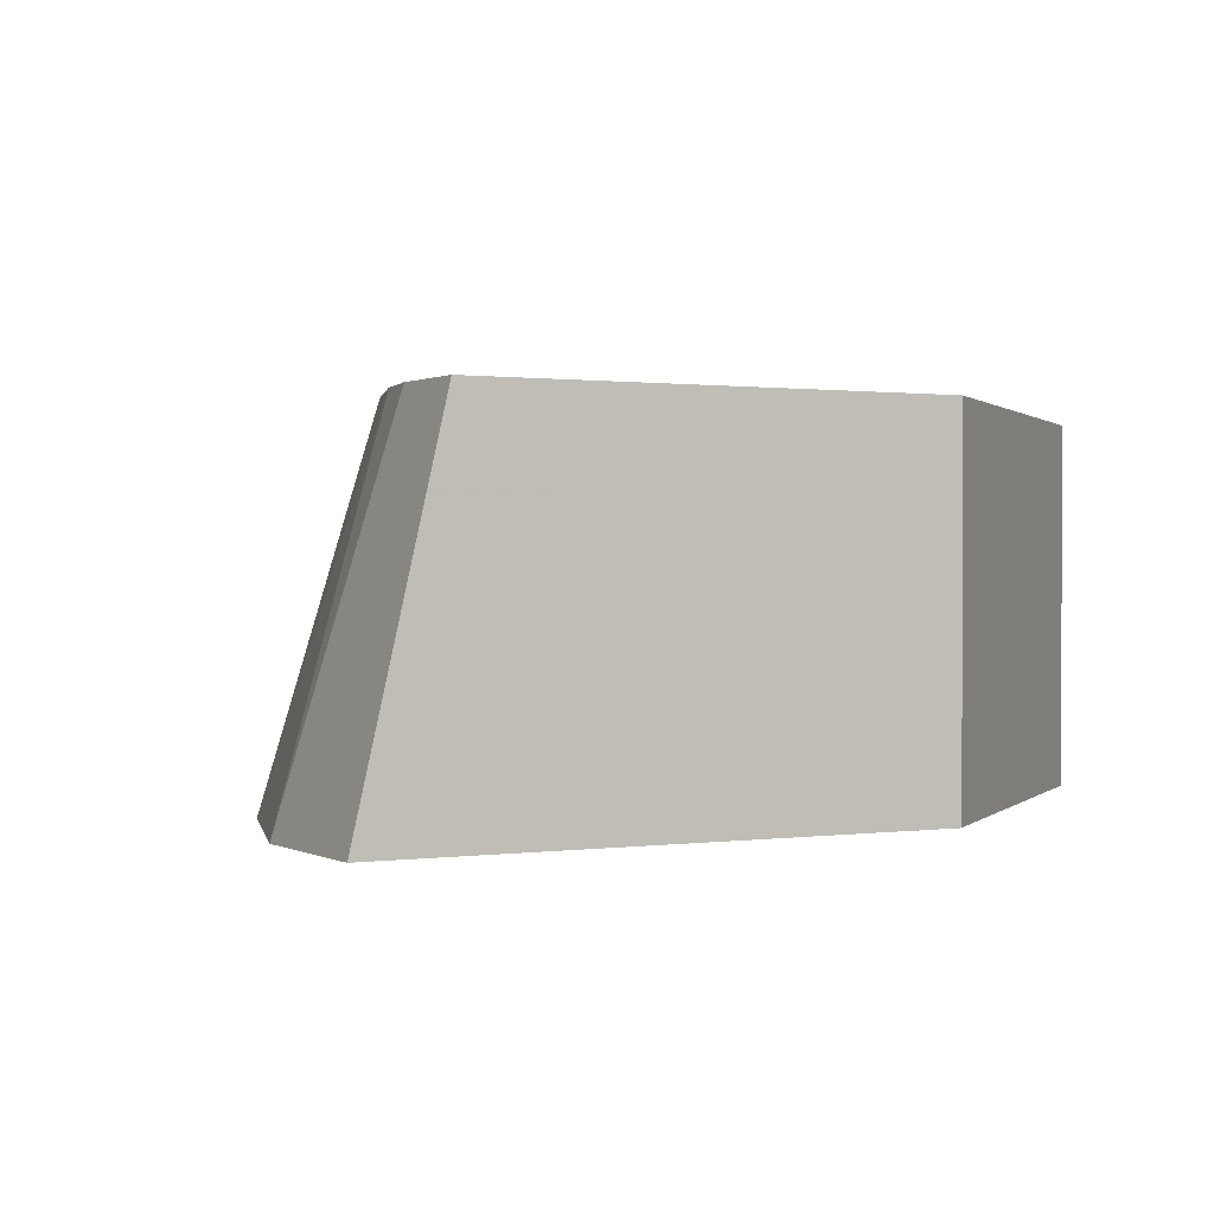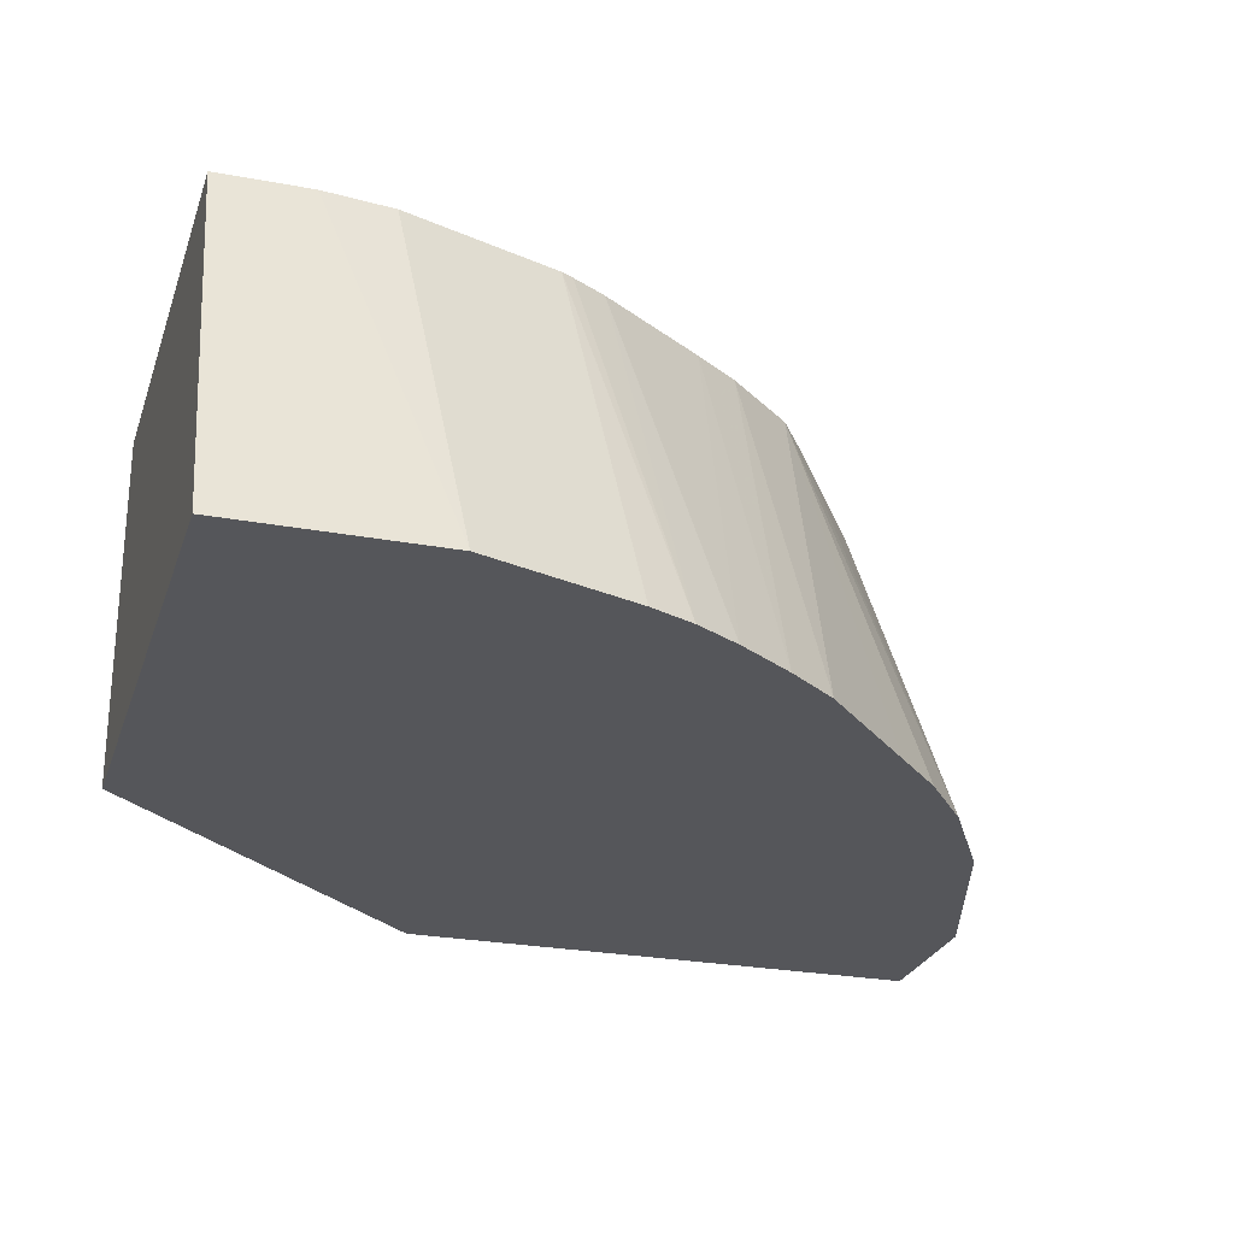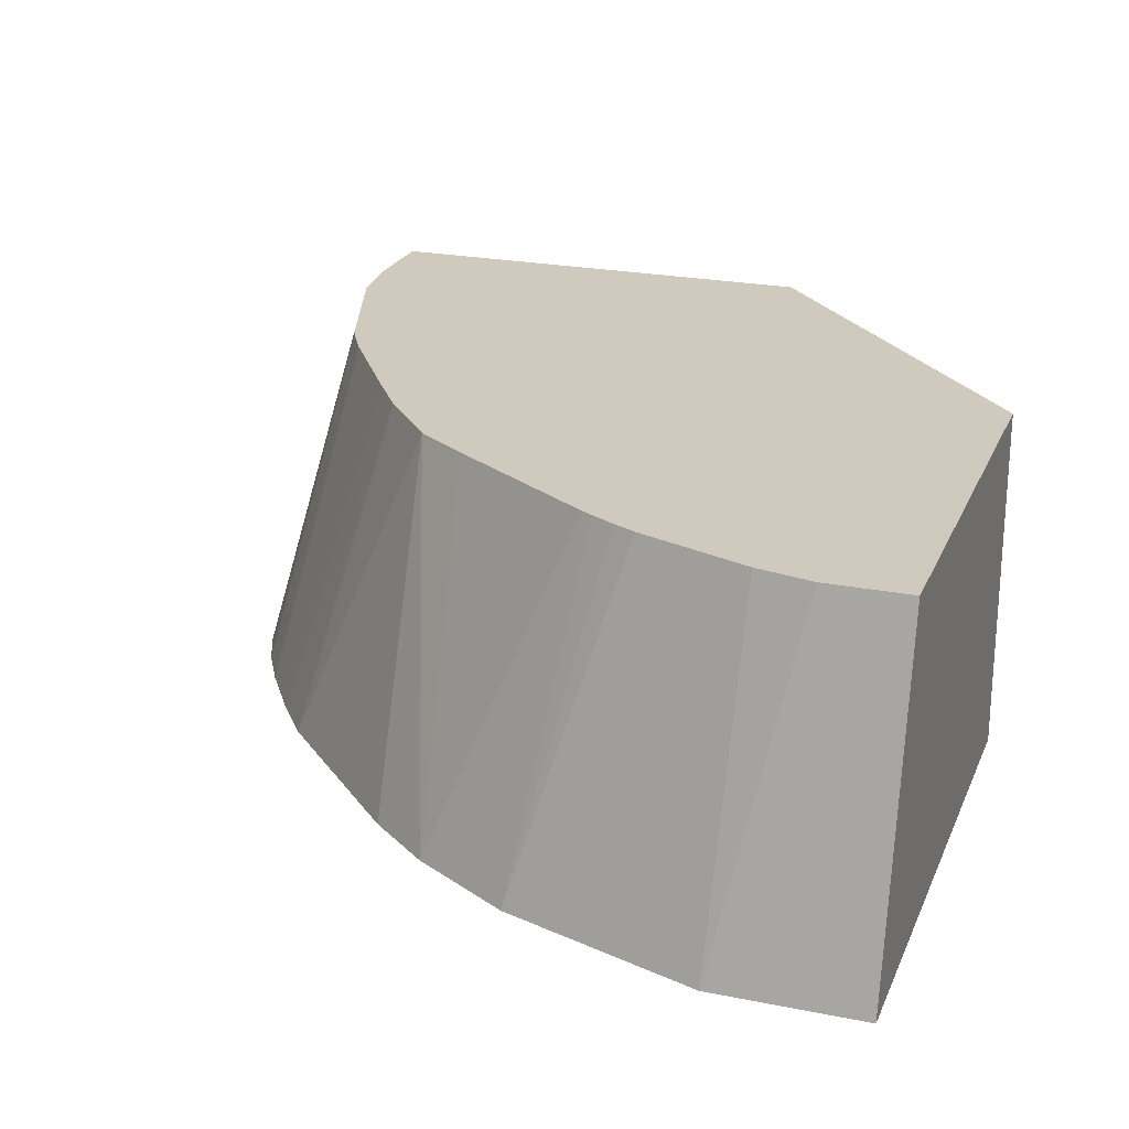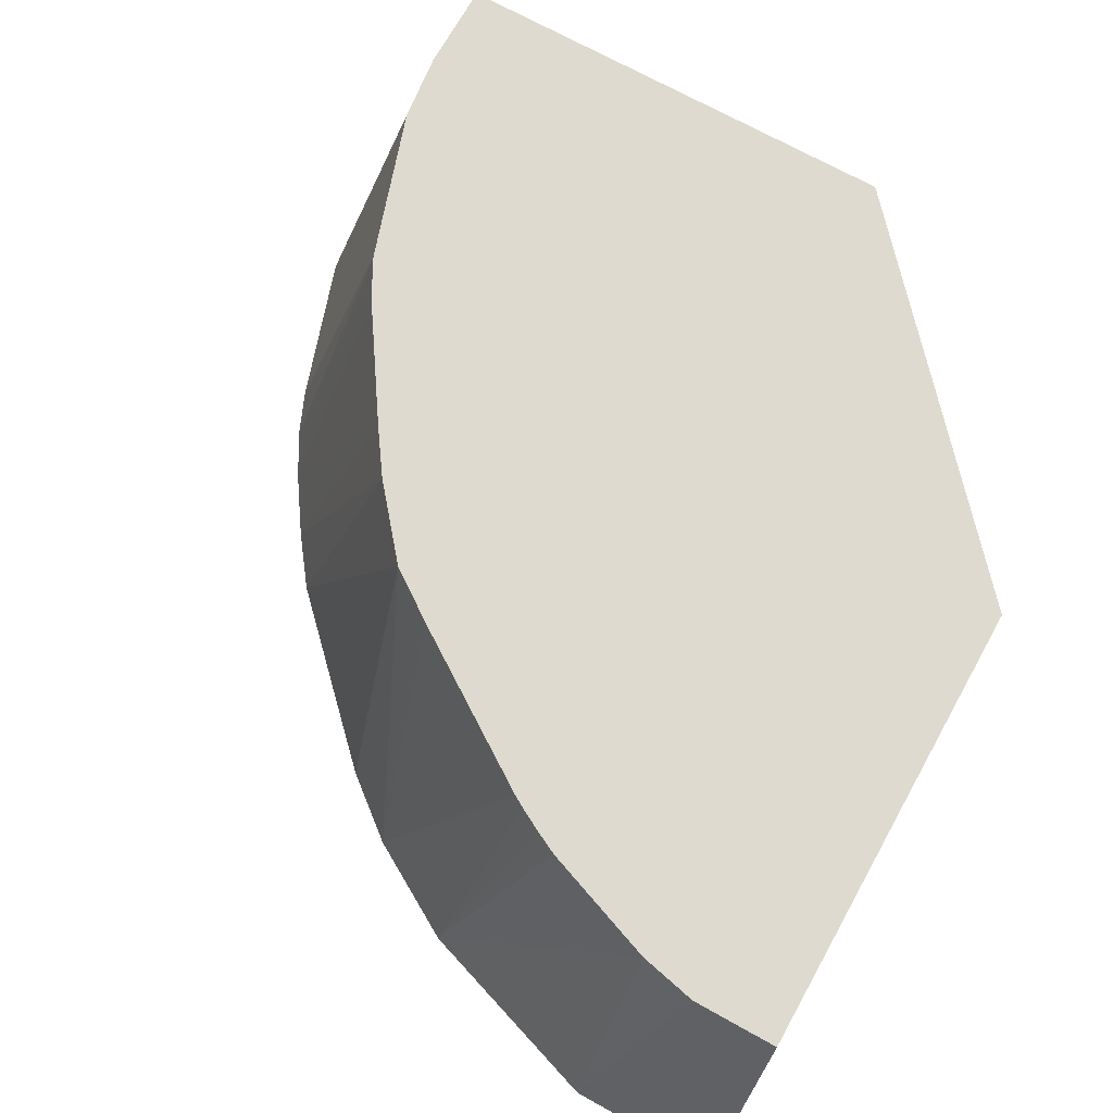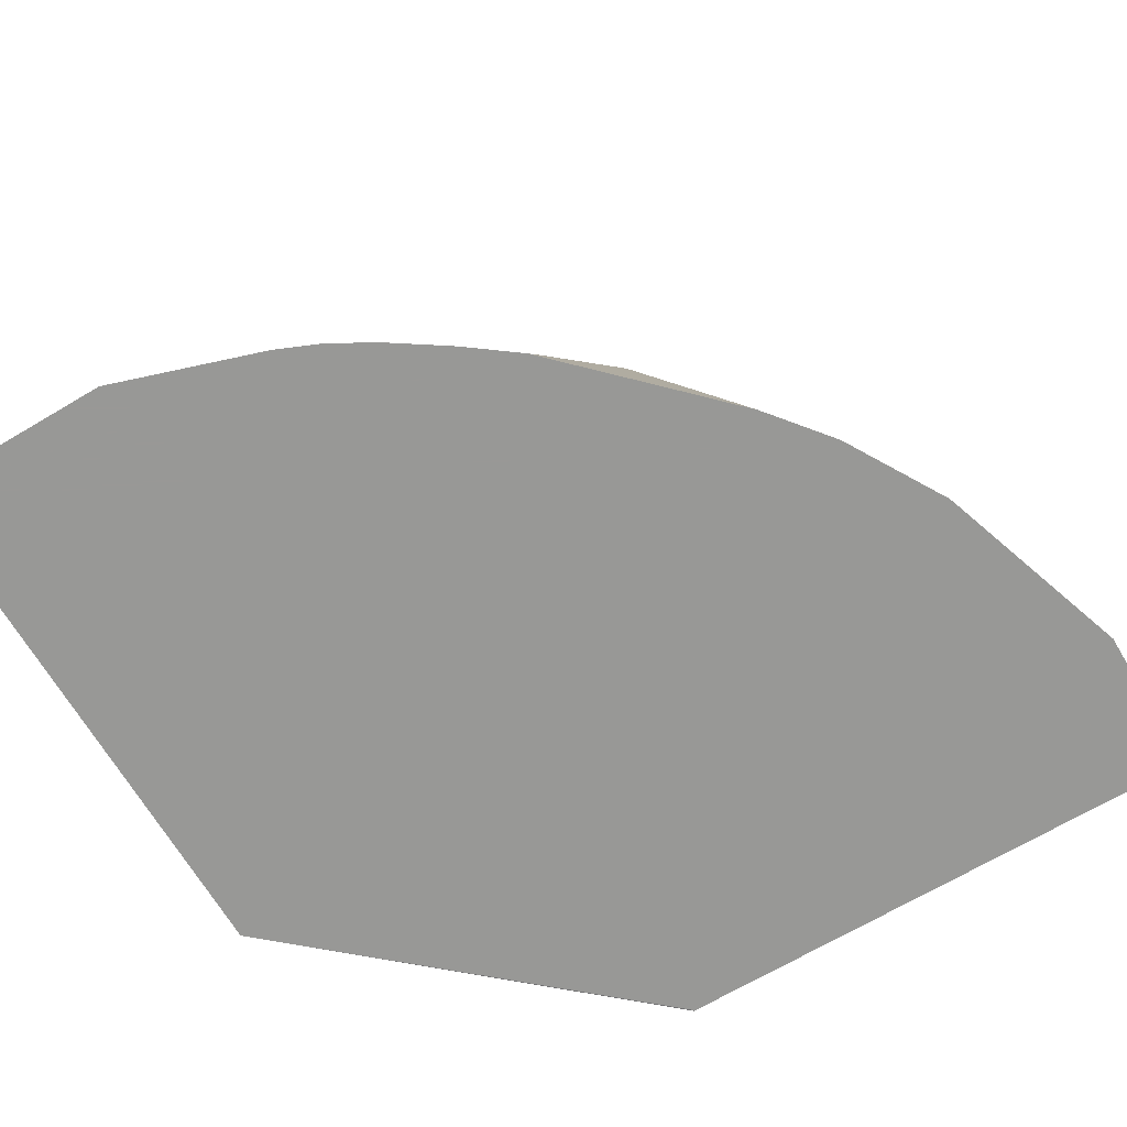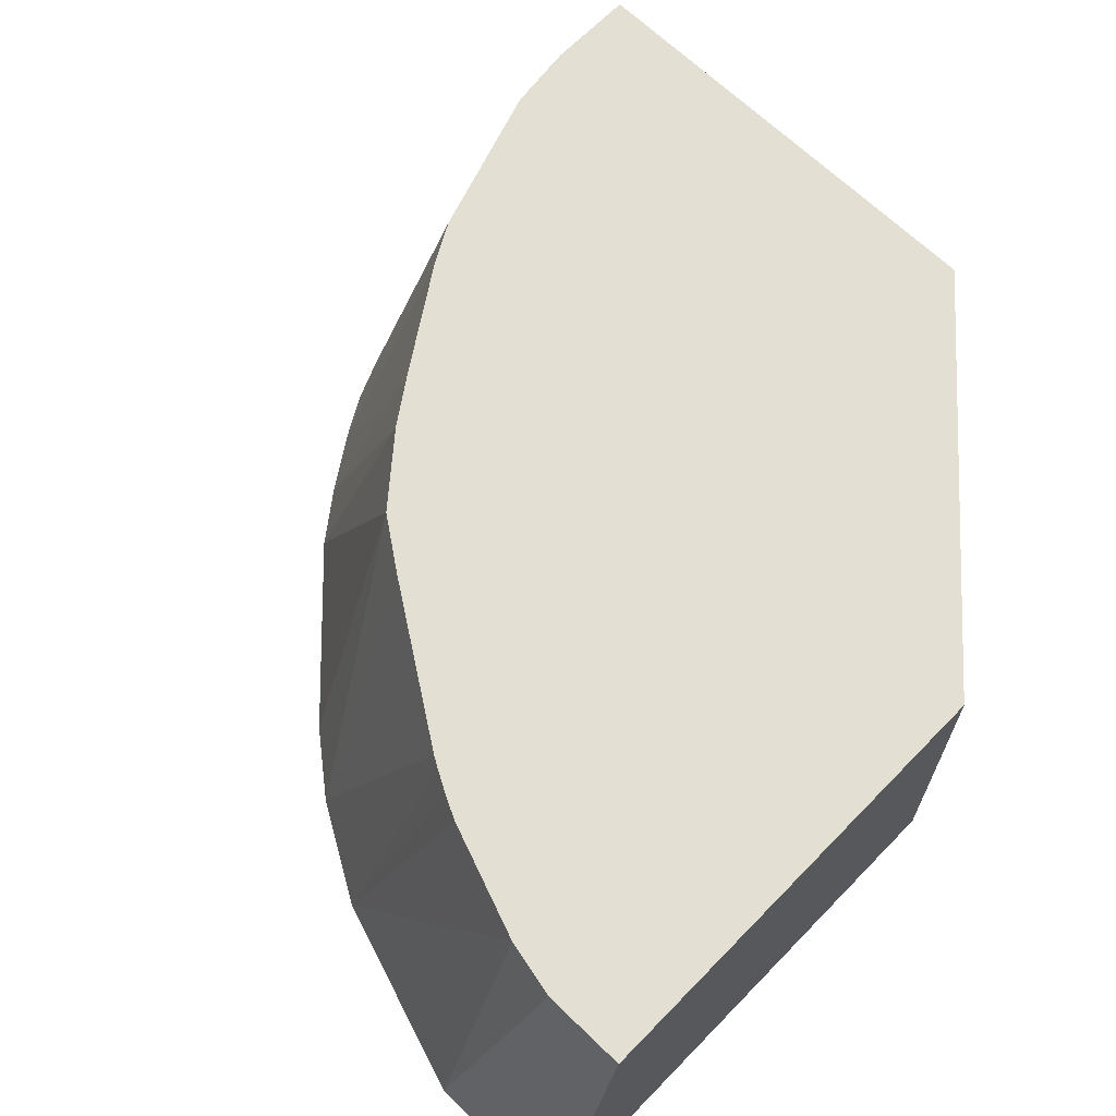
<metadata>
{"format":"obj","ext":"obj","renderer":"f3d","projection":"perspective","resolution":1024,"background":"white","views":[{"elev":0.7,"azim":-118.6,"up":"+Y"},{"elev":-25.9,"azim":73.4,"up":"+Y"},{"elev":23.1,"azim":-161.2,"up":"+Y"},{"elev":70.8,"azim":-150.9,"up":"+Y"},{"elev":-68.5,"azim":120.7,"up":"+Y"},{"elev":66.4,"azim":-135.8,"up":"+Y"}]}
</metadata>
<code>
v 0.3818 0.4253 -0.02551
v 0.3485 0.5671 -0.02551
v 0.164 0.4253 -0.02551
v 0.3818 0.4253 -0.1077
v 0.164 0.5671 -0.02551
v 0.3485 0.5671 -0.0615
v 0.04128 0.4254 -0.1639
v 0.04128 0.4253 -0.1645
v 0.3451 0.5671 -0.08881
v 0.3613 0.4253 -0.1692
v 0.04128 0.5671 -0.1639
v 0.04128 0.4253 -0.3818
v 0.3246 0.5671 -0.1503
v 0.3536 0.4253 -0.1871
v 0.04128 0.5671 -0.3484
v 0.1025 0.4253 -0.3818
v 0.3222 0.5671 -0.1549
v 0.3433 0.4253 -0.2051
v 0.3145 0.5671 -0.1686
v 0.07521 0.5671 -0.3484
v 0.1793 0.4253 -0.3562
v 0.09828 0.5671 -0.3433
v 0.3397 0.4253 -0.2105
v 0.2861 0.5671 -0.2118
v 0.1845 0.4253 -0.3544
v 0.1443 0.5671 -0.3262
v 0.3282 0.4253 -0.2277
v 0.328 0.4253 -0.2281
v 0.2736 0.5671 -0.23
v 0.1535 0.5671 -0.3217
v 0.1629 0.5671 -0.3165
v 0.2254 0.4253 -0.3306
v 0.3126 0.4253 -0.2485
v 0.2502 0.5671 -0.2579
v 0.1677 0.5671 -0.3137
v 0.2511 0.4253 -0.31
v 0.2292 0.5671 -0.2727
v 0.2716 0.4253 -0.2895
f 16 20 22
f 14 19 17
f 14 18 19
f 13 14 17
f 12 20 16
f 3 11 7
f 12 15 20
f 7 15 12
f 9 10 13
f 7 12 8
f 7 11 15
f 4 10 9
f 4 9 6
f 3 7 8
f 16 22 21
f 10 14 13
f 18 23 24
f 25 30 31
f 21 22 25
f 3 5 11
f 34 38 36
f 33 38 34
f 32 34 36
f 32 37 34
f 32 35 37
f 31 35 32
f 29 33 34
f 28 33 29
f 25 31 32
f 25 26 30
f 24 28 29
f 24 27 28
f 23 27 24
f 22 26 25
f 18 24 19
f 2 11 5
f 2 30 26
f 2 20 15
f 1 23 18
f 1 27 23
f 1 28 27
f 1 33 28
f 1 38 33
f 1 36 38
f 1 32 36
f 1 25 32
f 1 21 25
f 1 16 21
f 1 12 16
f 1 8 12
f 1 3 8
f 1 2 5
f 2 15 11
f 1 18 14
f 1 14 10
f 1 5 3
f 1 4 6
f 1 10 4
f 2 26 22
f 2 31 30
f 2 35 31
f 2 37 35
f 2 34 37
f 2 29 34
f 2 22 20
f 2 19 24
f 2 17 19
f 2 13 17
f 2 9 13
f 2 6 9
f 1 6 2
f 2 24 29

</code>
